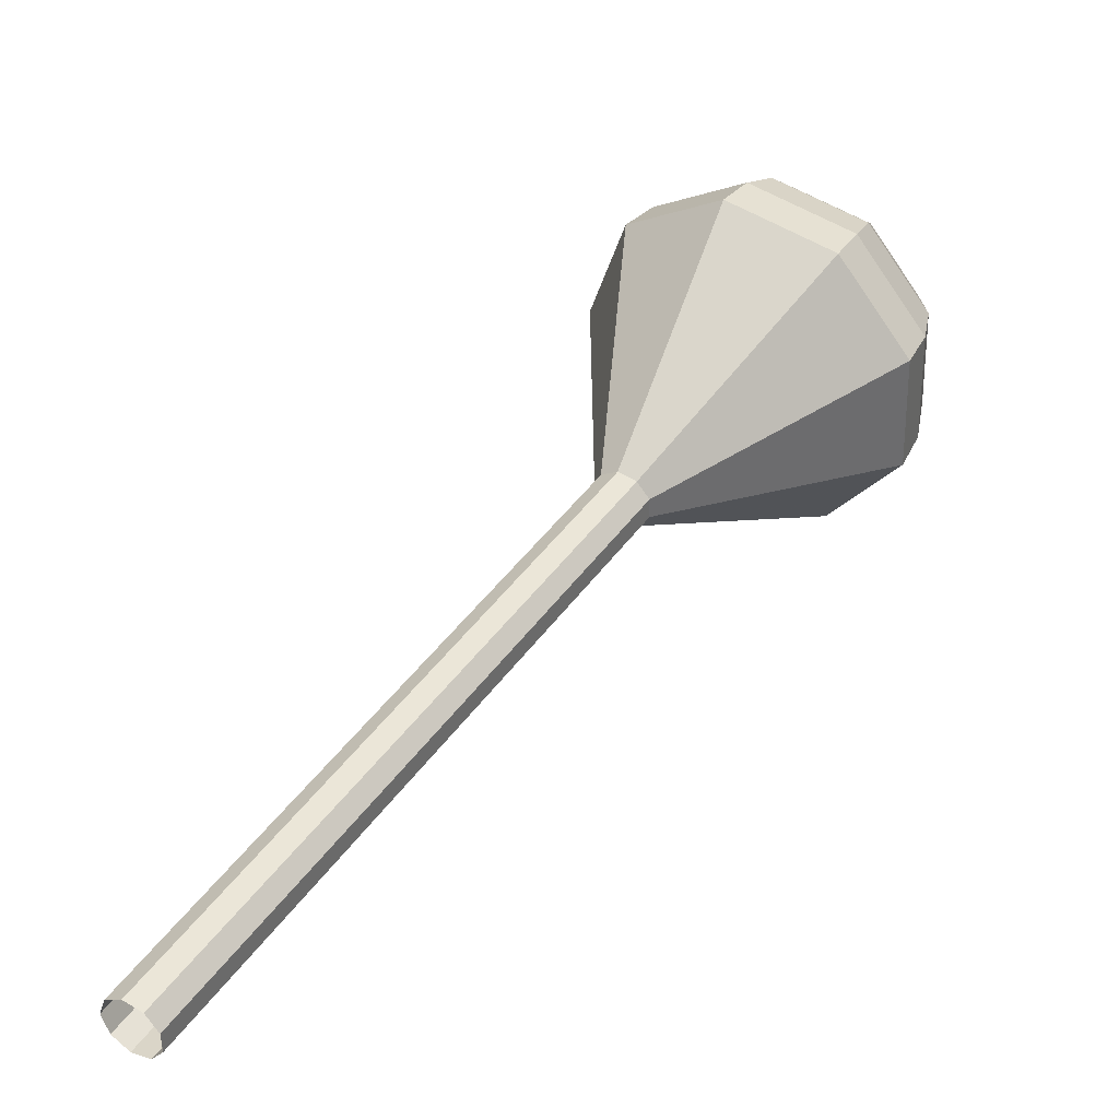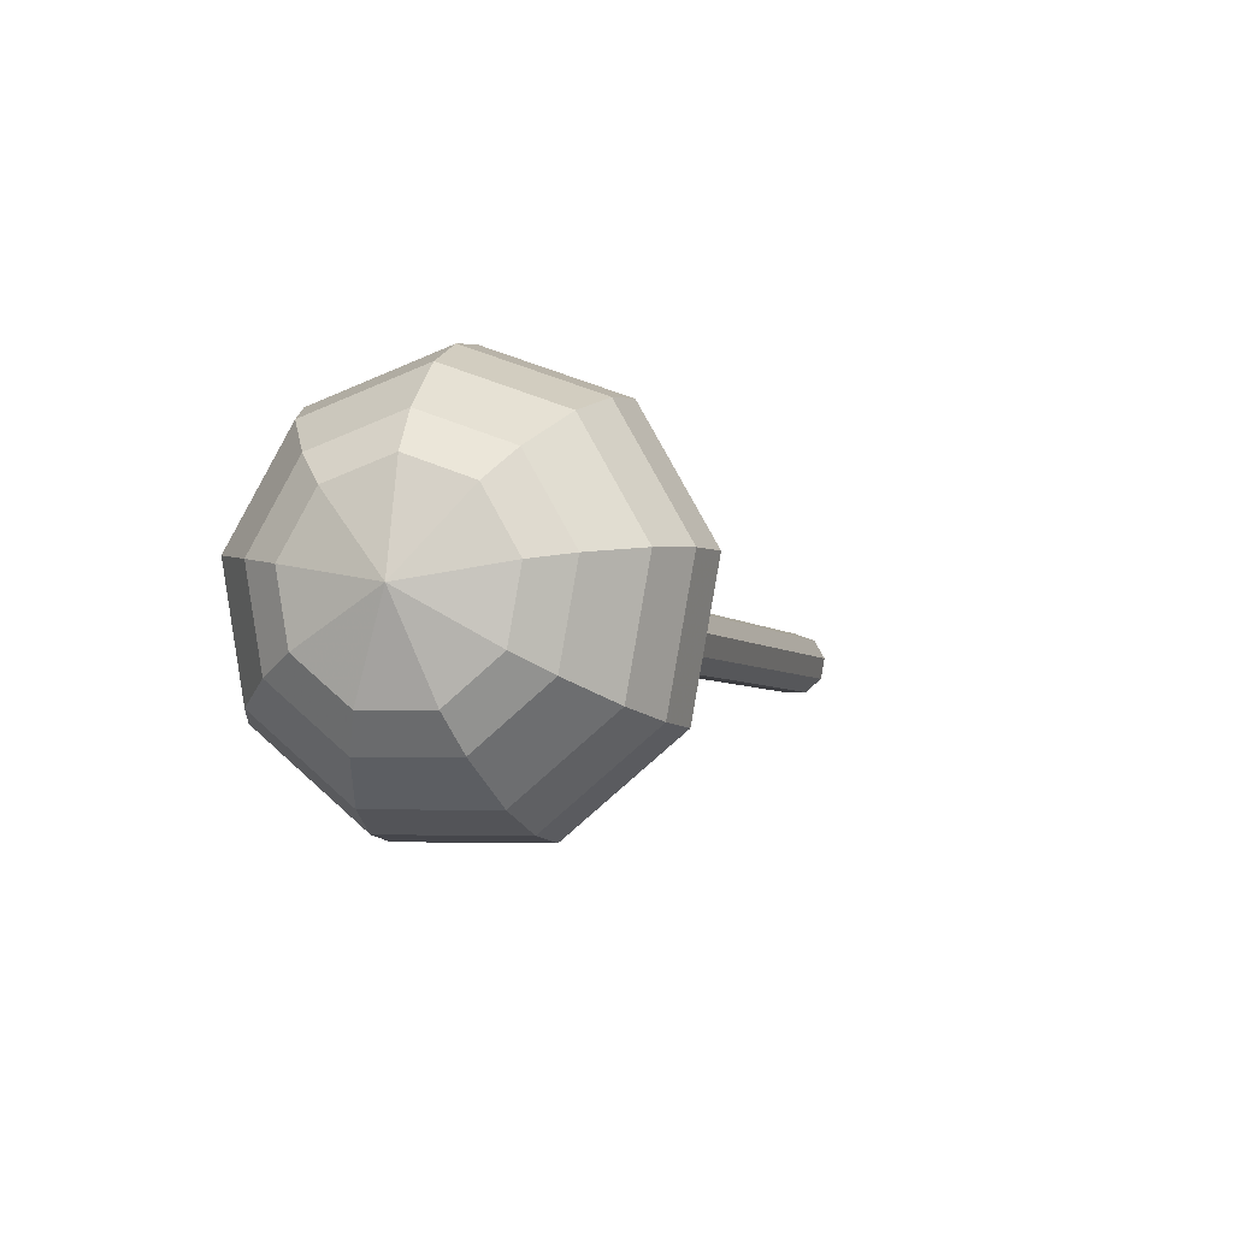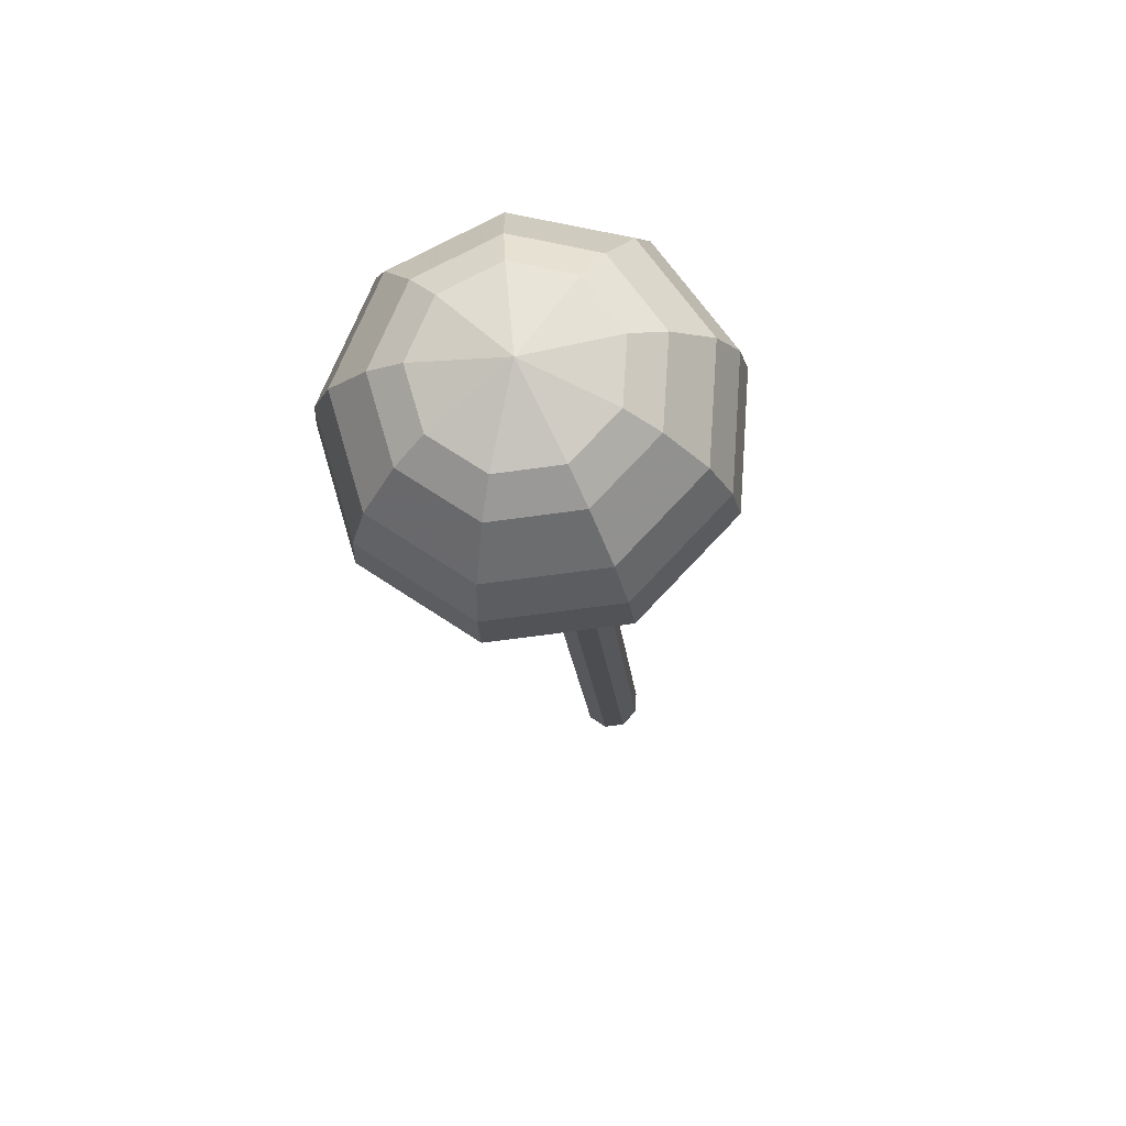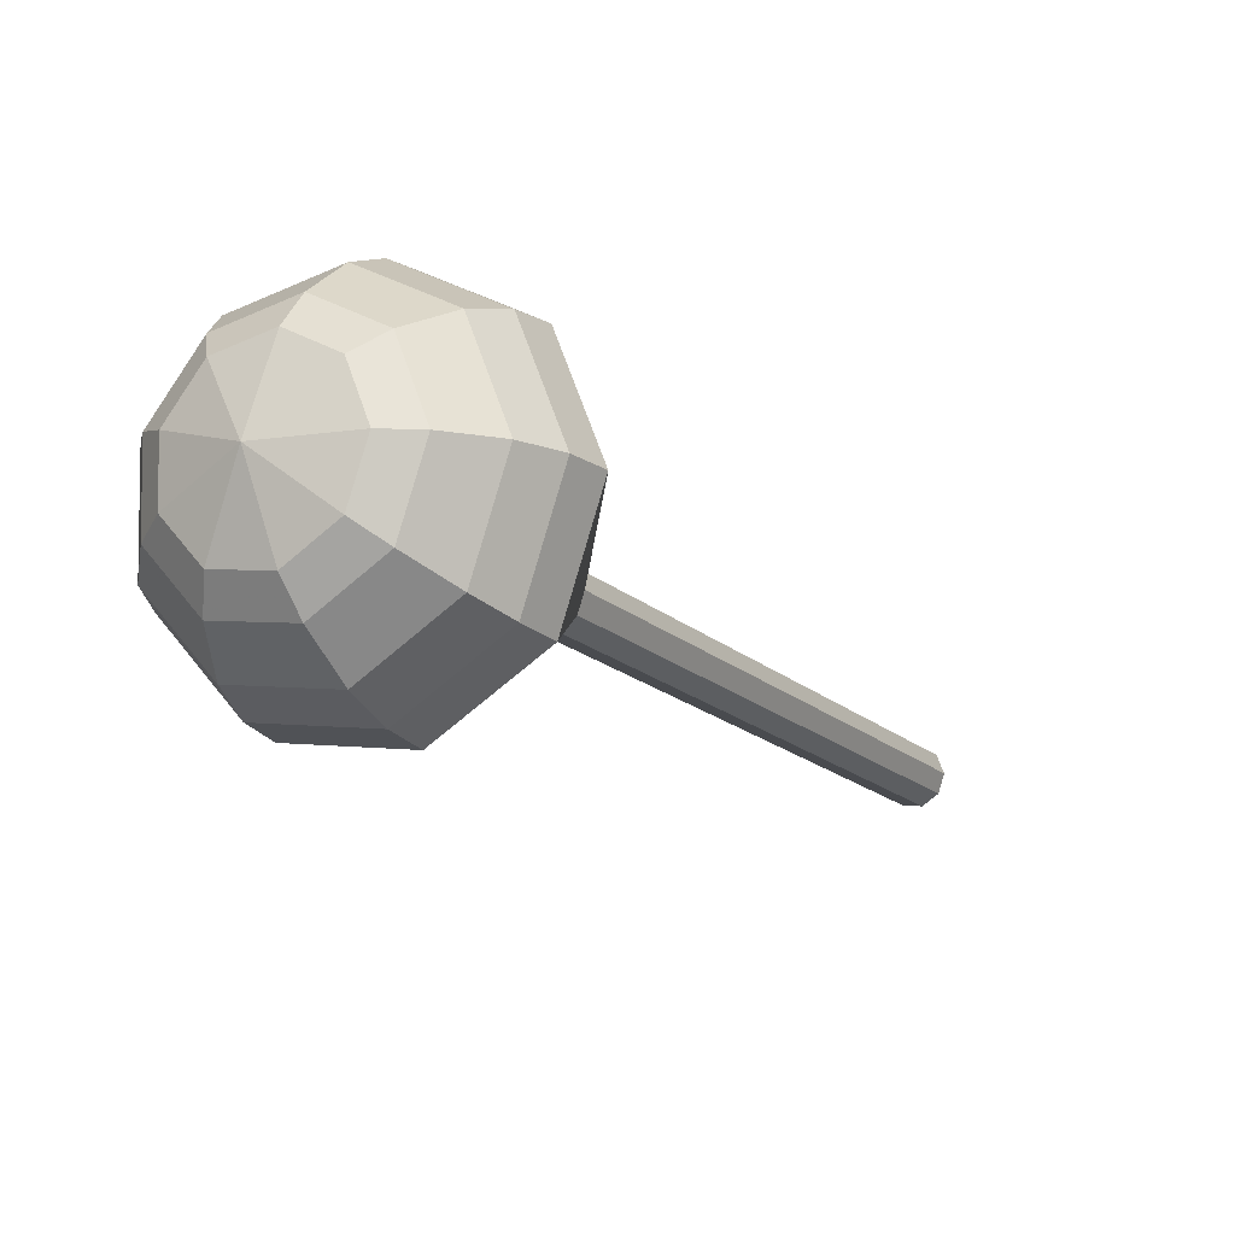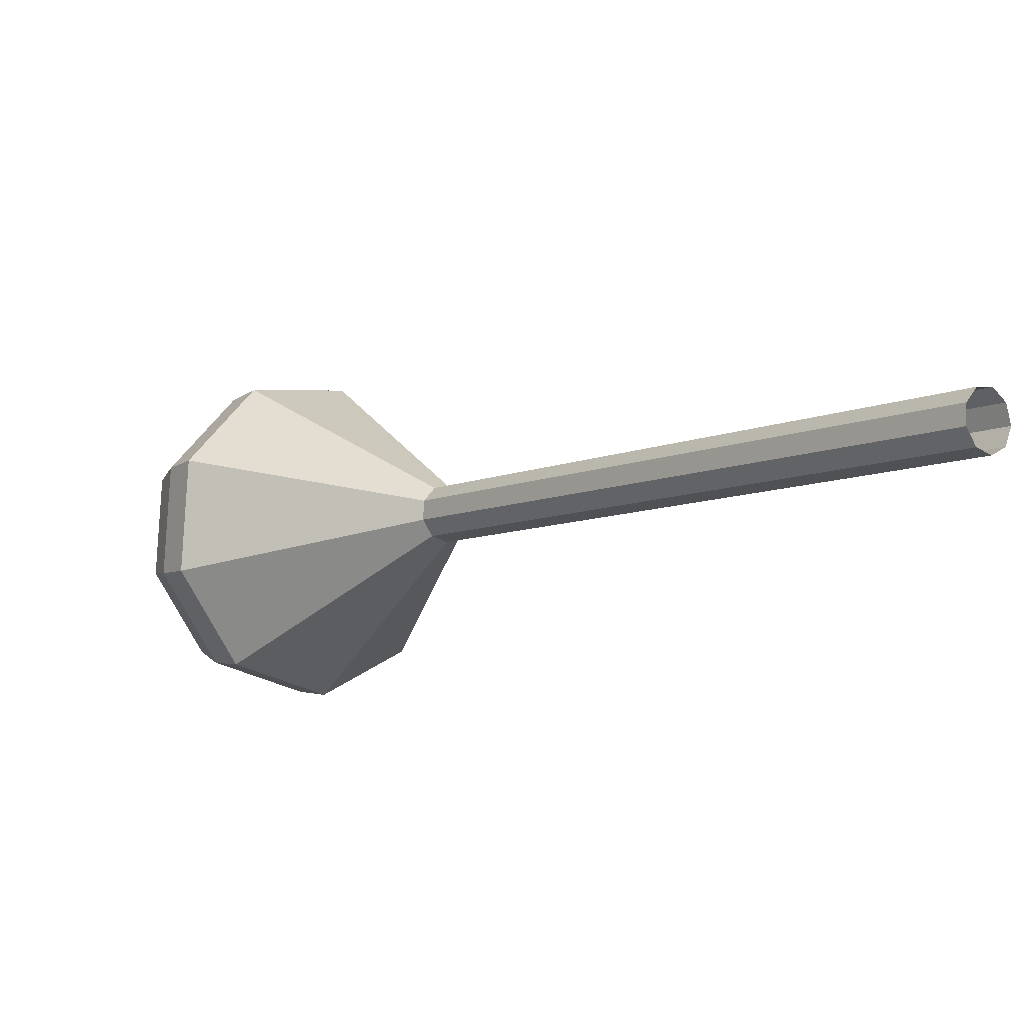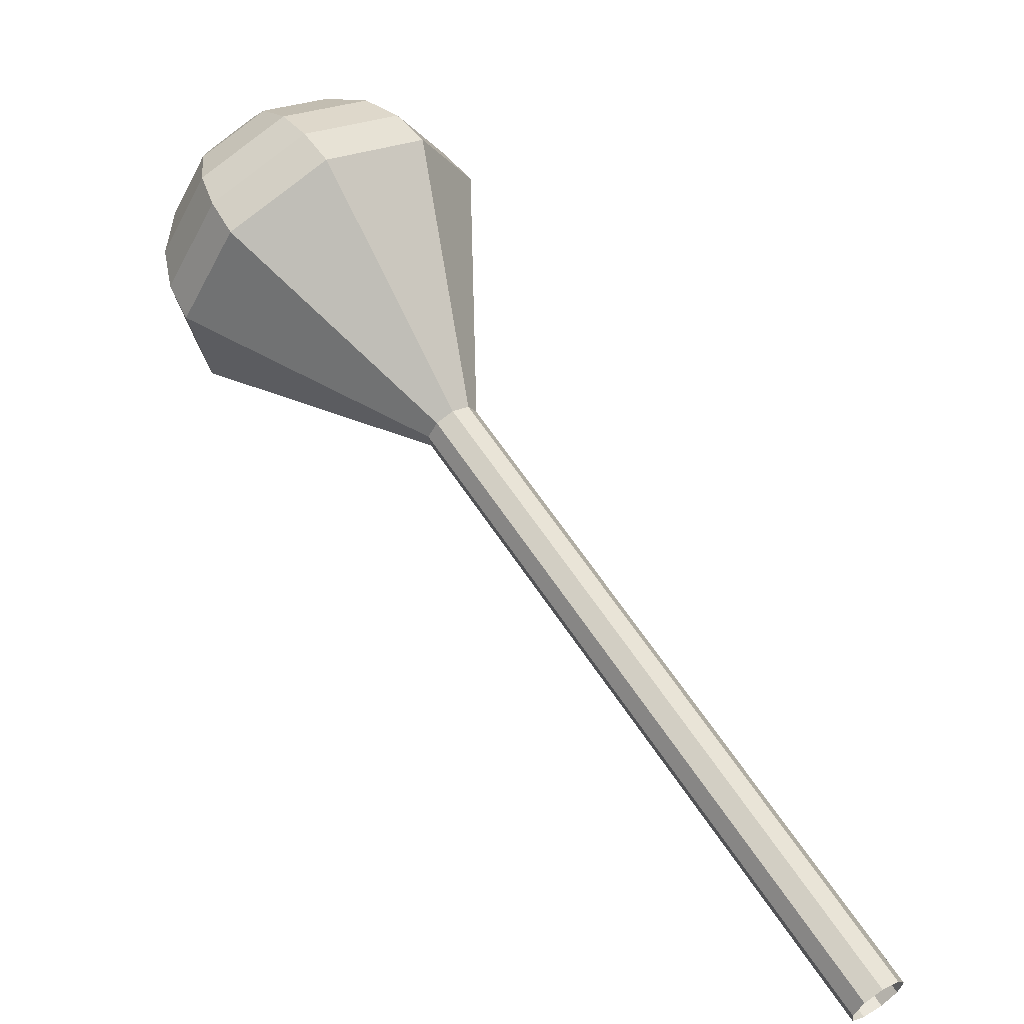
<metadata>
{"format":"obj","ext":"obj","renderer":"f3d","projection":"perspective","resolution":1024,"background":"white","views":[{"elev":2.9,"azim":-4.9,"up":"+Z"},{"elev":29.2,"azim":157.3,"up":"+Z"},{"elev":23.9,"azim":53.6,"up":"+Y"},{"elev":20.6,"azim":170.9,"up":"+Z"},{"elev":-63.9,"azim":171.7,"up":"+Y"},{"elev":11.3,"azim":-176.8,"up":"+Y"}]}
</metadata>
<code>
g tube1
v 111.5 115.1 163.7
v 111.6 115.6 163
v 111.2 116.3 162.6
v 110.5 116.8 162.8
v 109.9 116.9 163.3
v 109.6 116.5 164.1
v 109.8 115.9 164.6
v 110.3 115.3 164.8
v 111 115 164.4
v 111.5 115.1 163.7
v 114.4 118.4 166.4
v 114.5 118.9 165.7
v 114.1 119.5 165.3
v 113.4 120 165.4
v 112.8 120.1 166
v 112.5 119.8 166.7
v 112.7 119.2 167.3
v 113.3 118.6 167.4
v 114 118.2 167.1
v 114.4 118.4 166.4
v 117.4 121.6 169
v 117.4 122.1 168.3
v 117 122.8 168
v 116.4 123.3 168.1
v 115.7 123.4 168.7
v 115.4 123.1 169.4
v 115.6 122.4 170
v 116.2 121.8 170.1
v 116.9 121.5 169.7
v 117.4 121.6 169
v 120.3 124.9 171.7
v 120.4 125.4 171
v 120 126 170.6
v 119.3 126.5 170.8
v 118.6 126.7 171.3
v 118.3 126.3 172.1
v 118.5 125.7 172.6
v 119.1 125.1 172.7
v 119.8 124.8 172.4
v 120.3 124.9 171.7
v 123.2 128.1 174.4
v 123.3 128.6 173.7
v 122.9 129.3 173.3
v 122.2 129.8 173.4
v 121.6 129.9 174
v 121.3 129.6 174.7
v 121.5 129 175.3
v 122 128.3 175.4
v 122.7 128 175
v 123.2 128.1 174.4
v 129.1 134.6 179.7
v 129.1 135.2 179
v 128.7 135.8 178.6
v 128.1 136.3 178.8
v 127.4 136.4 179.3
v 127.1 136.1 180
v 127.3 135.5 180.6
v 127.9 134.9 180.7
v 128.6 134.5 180.4
v 129.1 134.6 179.7
v 139.6 137 185
v 139.9 140 180.9
v 137.5 144 178.7
v 133.5 147 179.4
v 129.6 147.7 182.8
v 127.9 145.7 187.2
v 129 142 190.6
v 132.4 138.3 191.3
v 136.6 136.3 189.1
v 139.6 137 185
v 140.5 138.3 186
v 140.8 141.3 182
v 138.5 145.1 179.9
v 134.6 148 180.6
v 130.9 148.7 183.9
v 129.1 146.8 188.1
v 130.2 143.2 191.3
v 133.5 139.6 192.1
v 137.6 137.7 190
v 140.5 138.3 186
v 141 140 186.9
v 141.3 142.7 183.4
v 139.2 146.1 181.5
v 135.7 148.7 182.1
v 132.4 149.3 185
v 130.8 147.6 188.8
v 131.8 144.4 191.8
v 134.8 141.2 192.4
v 138.4 139.4 190.5
v 141 140 186.9
v 140.9 142.3 187.9
v 141.1 144.3 185.2
v 139.5 146.9 183.7
v 136.9 148.9 184.3
v 134.3 149.3 186.5
v 133.2 148 189.4
v 133.9 145.6 191.6
v 136.2 143.1 192.1
v 138.9 141.8 190.6
v 140.9 142.3 187.9
v 140.4 143.7 188.4
v 140.6 145.2 186.4
v 139.5 147.1 185.4
v 137.5 148.6 185.7
v 135.6 148.9 187.3
v 134.8 148 189.5
v 135.3 146.2 191.1
v 137 144.4 191.5
v 139 143.4 190.4
v 140.4 143.7 188.4
v 138.3 146.8 188.9
v 138.3 146.8 188.9
v 138.3 146.8 188.9
v 138.3 146.8 188.9
v 138.3 146.8 188.9
v 138.3 146.8 188.9
v 138.3 146.8 188.9
v 138.3 146.8 188.9
v 138.3 146.8 188.9
v 138.3 146.8 188.9
f 1 2 12
f 12 11 1
f 2 3 13
f 13 12 2
f 3 4 14
f 14 13 3
f 4 5 15
f 15 14 4
f 5 6 16
f 16 15 5
f 6 7 17
f 17 16 6
f 7 8 18
f 18 17 7
f 8 9 19
f 19 18 8
f 9 10 20
f 20 19 9
f 11 12 22
f 22 21 11
f 12 13 23
f 23 22 12
f 13 14 24
f 24 23 13
f 14 15 25
f 25 24 14
f 15 16 26
f 26 25 15
f 16 17 27
f 27 26 16
f 17 18 28
f 28 27 17
f 18 19 29
f 29 28 18
f 19 20 30
f 30 29 19
f 21 22 32
f 32 31 21
f 22 23 33
f 33 32 22
f 23 24 34
f 34 33 23
f 24 25 35
f 35 34 24
f 25 26 36
f 36 35 25
f 26 27 37
f 37 36 26
f 27 28 38
f 38 37 27
f 28 29 39
f 39 38 28
f 29 30 40
f 40 39 29
f 31 32 42
f 42 41 31
f 32 33 43
f 43 42 32
f 33 34 44
f 44 43 33
f 34 35 45
f 45 44 34
f 35 36 46
f 46 45 35
f 36 37 47
f 47 46 36
f 37 38 48
f 48 47 37
f 38 39 49
f 49 48 38
f 39 40 50
f 50 49 39
f 41 42 52
f 52 51 41
f 42 43 53
f 53 52 42
f 43 44 54
f 54 53 43
f 44 45 55
f 55 54 44
f 45 46 56
f 56 55 45
f 46 47 57
f 57 56 46
f 47 48 58
f 58 57 47
f 48 49 59
f 59 58 48
f 49 50 60
f 60 59 49
f 51 52 62
f 62 61 51
f 52 53 63
f 63 62 52
f 53 54 64
f 64 63 53
f 54 55 65
f 65 64 54
f 55 56 66
f 66 65 55
f 56 57 67
f 67 66 56
f 57 58 68
f 68 67 57
f 58 59 69
f 69 68 58
f 59 60 70
f 70 69 59
f 61 62 72
f 72 71 61
f 62 63 73
f 73 72 62
f 63 64 74
f 74 73 63
f 64 65 75
f 75 74 64
f 65 66 76
f 76 75 65
f 66 67 77
f 77 76 66
f 67 68 78
f 78 77 67
f 68 69 79
f 79 78 68
f 69 70 80
f 80 79 69
f 71 72 82
f 82 81 71
f 72 73 83
f 83 82 72
f 73 74 84
f 84 83 73
f 74 75 85
f 85 84 74
f 75 76 86
f 86 85 75
f 76 77 87
f 87 86 76
f 77 78 88
f 88 87 77
f 78 79 89
f 89 88 78
f 79 80 90
f 90 89 79
f 81 82 92
f 92 91 81
f 82 83 93
f 93 92 82
f 83 84 94
f 94 93 83
f 84 85 95
f 95 94 84
f 85 86 96
f 96 95 85
f 86 87 97
f 97 96 86
f 87 88 98
f 98 97 87
f 88 89 99
f 99 98 88
f 89 90 100
f 100 99 89
f 91 92 102
f 102 101 91
f 92 93 103
f 103 102 92
f 93 94 104
f 104 103 93
f 94 95 105
f 105 104 94
f 95 96 106
f 106 105 95
f 96 97 107
f 107 106 96
f 97 98 108
f 108 107 97
f 98 99 109
f 109 108 98
f 99 100 110
f 110 109 99
f 101 102 112
f 112 111 101
f 102 103 113
f 113 112 102
f 103 104 114
f 114 113 103
f 104 105 115
f 115 114 104
f 105 106 116
f 116 115 105
f 106 107 117
f 117 116 106
f 107 108 118
f 118 117 107
f 108 109 119
f 119 118 108
f 109 110 120
f 120 119 109
g

</code>
